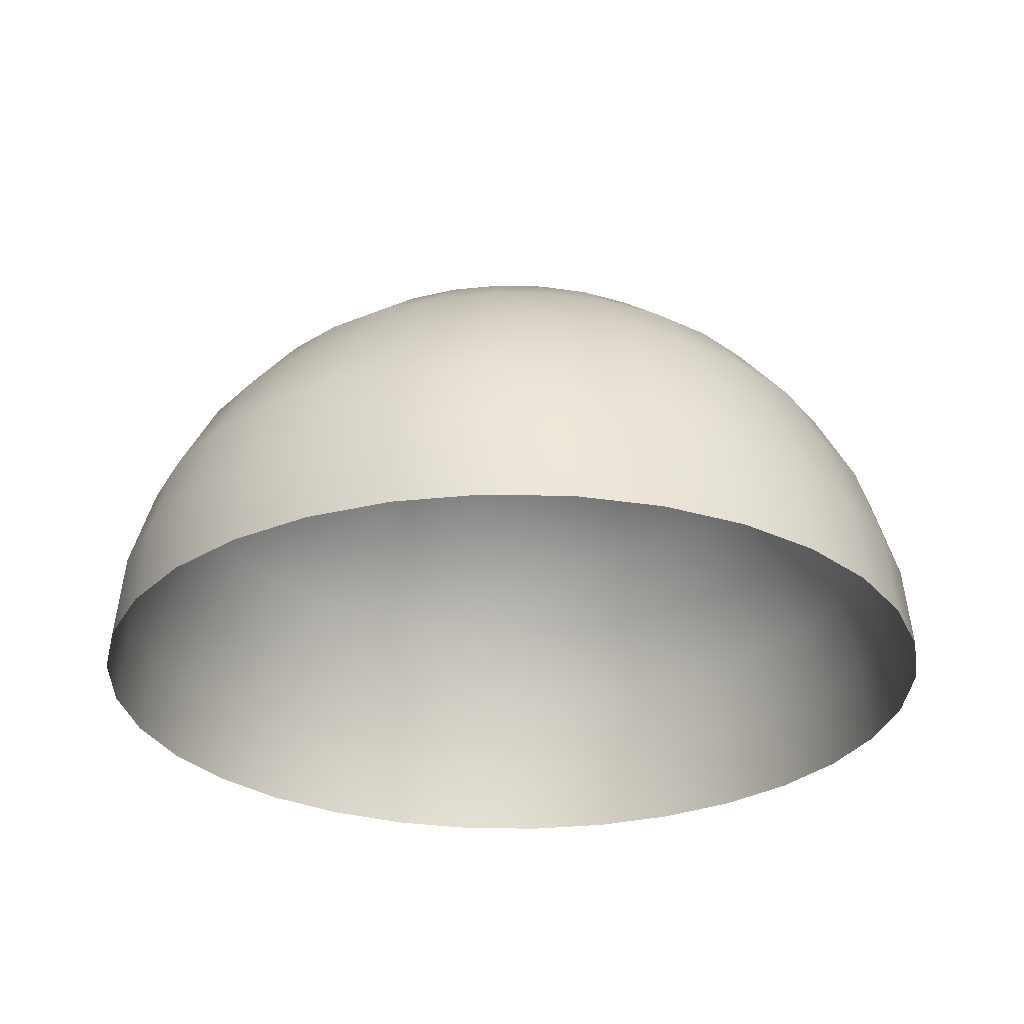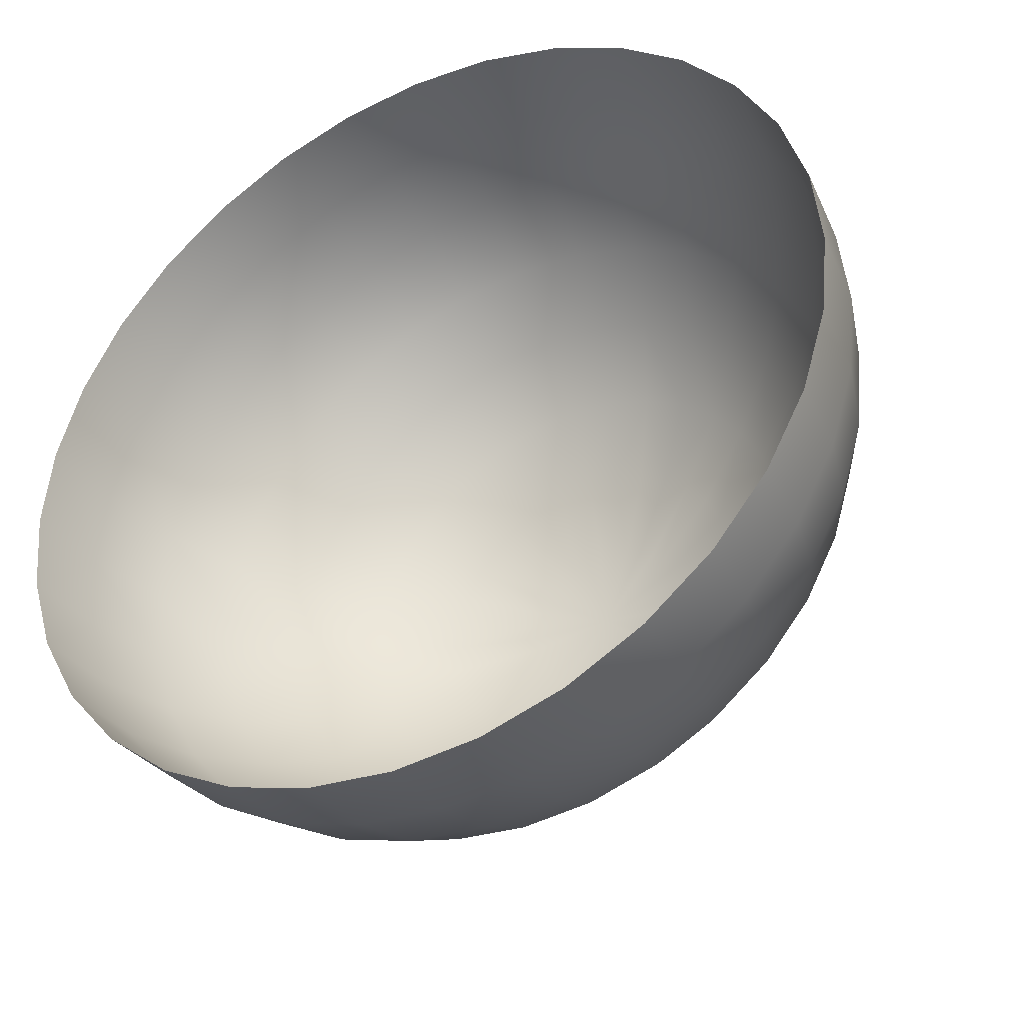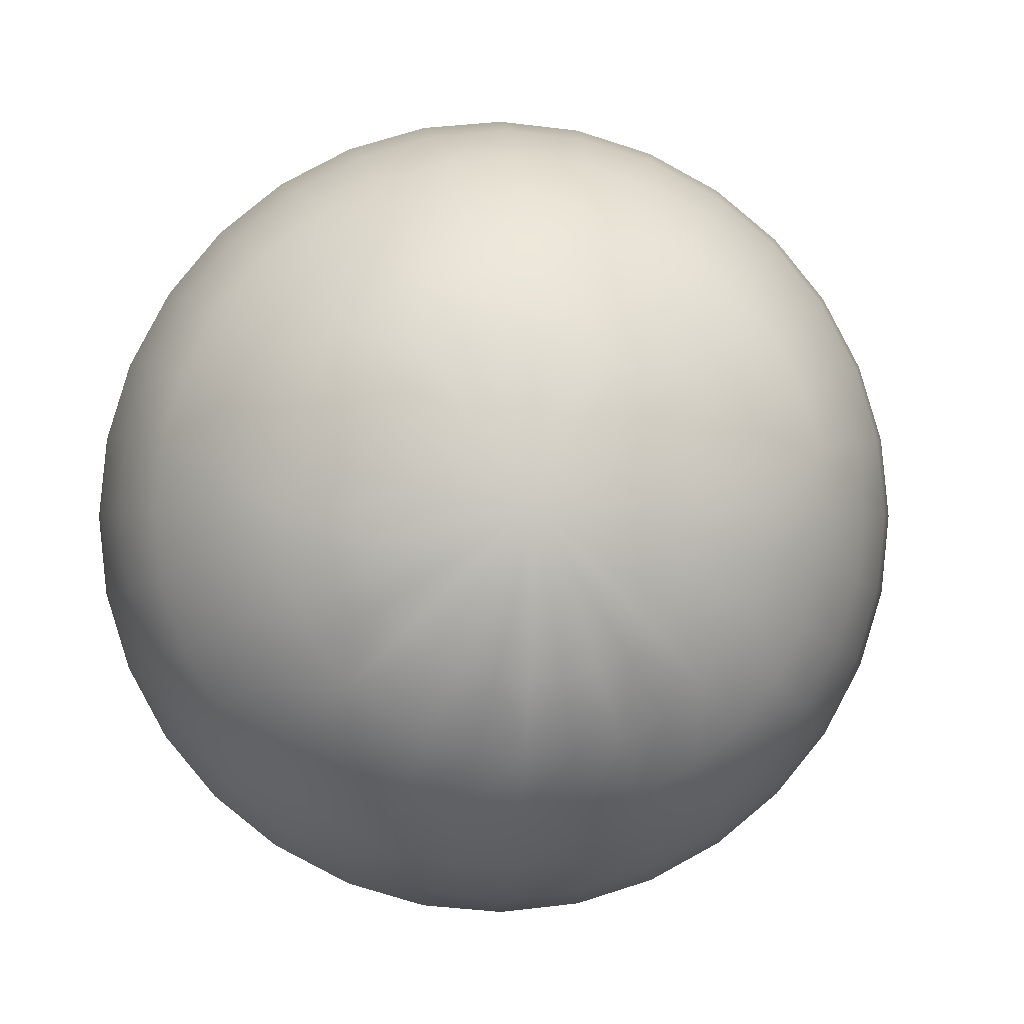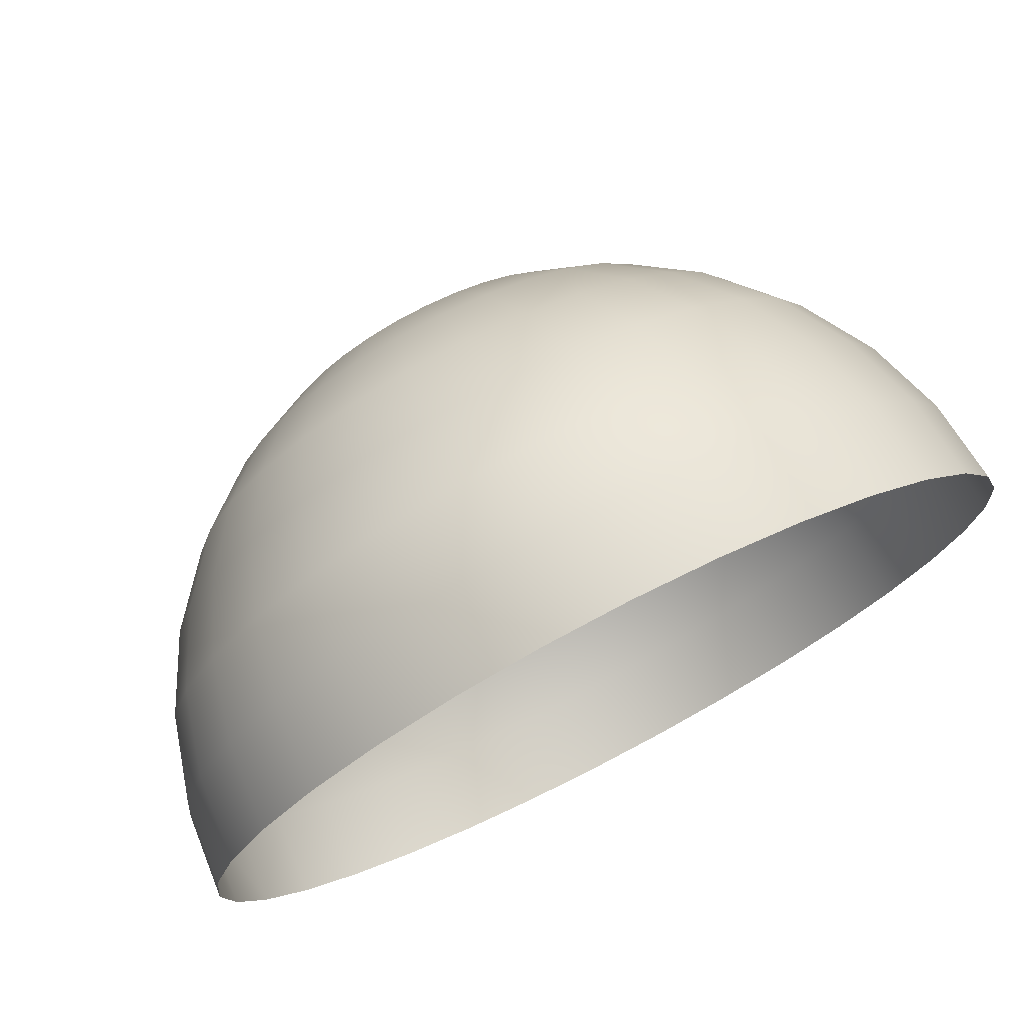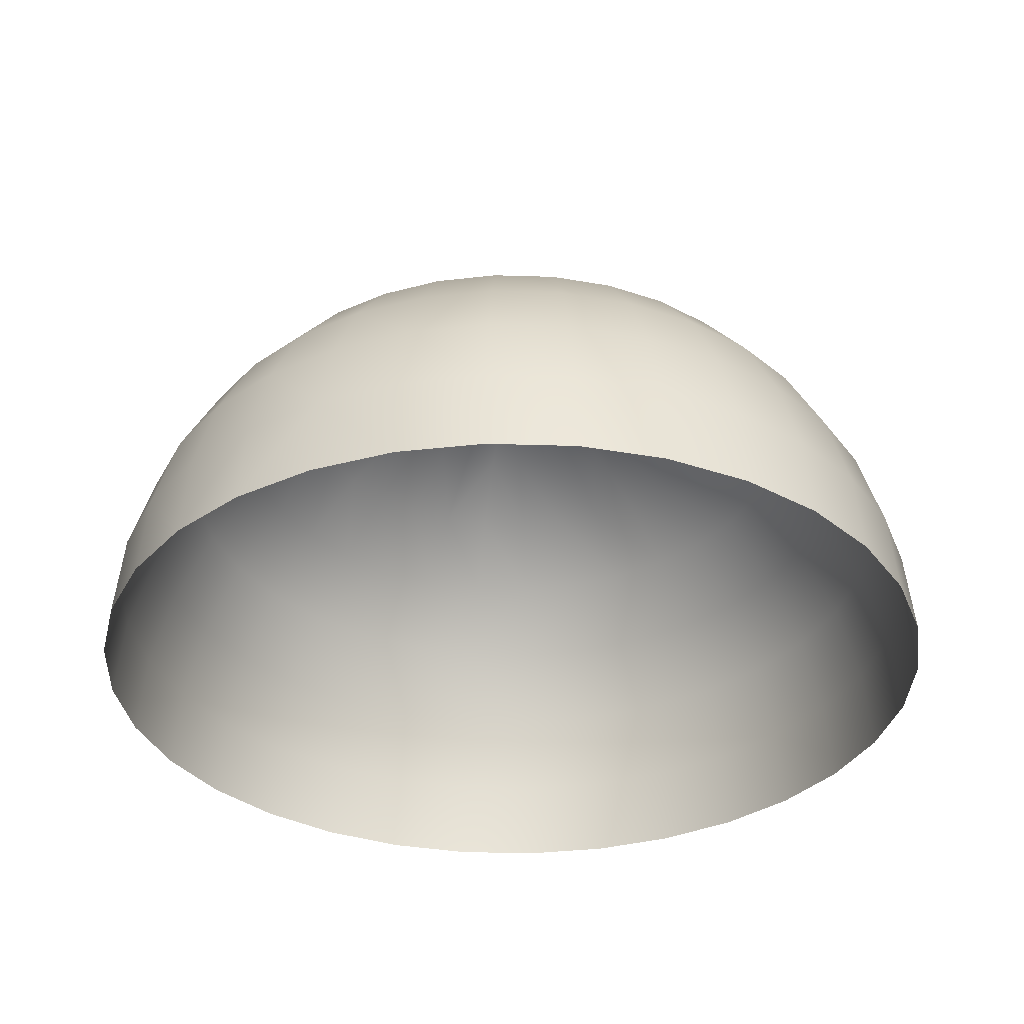
<metadata>
{"format":"obj","ext":"obj","renderer":"f3d","projection":"perspective","resolution":1024,"background":"white","views":[{"elev":-28.5,"azim":-7.6,"up":"+Z"},{"elev":-38.4,"azim":-151.9,"up":"+Y"},{"elev":-1.5,"azim":-5.3,"up":"+Y"},{"elev":74.9,"azim":152.8,"up":"+Y"},{"elev":-34.0,"azim":115.7,"up":"+Z"}]}
</metadata>
<code>
v 0.5556 0 0.8315
v 0.8315 0 0.5556
v 0.9808 0 0.1951
v 1 0 0
v 0.1913 -0.03806 0.9808
v 0.3753 -0.07466 0.9239
v 0.5449 -0.1084 0.8315
v 0.6935 -0.1379 0.7071
v 0.8155 -0.1622 0.5556
v 0.9061 -0.1802 0.3827
v 0.9619 -0.1913 0.1951
v 0.9808 -0.1951 0
v 0.1802 -0.07466 0.9808
v 0.3536 -0.1464 0.9239
v 0.5133 -0.2126 0.8315
v 0.6533 -0.2706 0.7071
v 0.7682 -0.3182 0.5556
v 0.8536 -0.3536 0.3827
v 0.9061 -0.3753 0.1951
v 0.9239 -0.3827 0
v 0.1622 -0.1084 0.9808
v 0.3182 -0.2126 0.9239
v 0.4619 -0.3087 0.8315
v 0.5879 -0.3928 0.7071
v 0.6913 -0.4619 0.5556
v 0.7682 -0.5133 0.3827
v 0.8155 -0.5449 0.1951
v 0.8315 -0.5556 0
v 0.1379 -0.1379 0.9808
v 0.2706 -0.2706 0.9239
v 0.3928 -0.3928 0.8315
v 0.5 -0.5 0.7071
v 0.5879 -0.5879 0.5556
v 0.6533 -0.6533 0.3827
v 0.6935 -0.6935 0.1951
v 0.7071 -0.7071 0
v 0.1084 -0.1622 0.9808
v 0.2126 -0.3182 0.9239
v 0.3087 -0.4619 0.8315
v 0.3928 -0.5879 0.7071
v 0.4619 -0.6913 0.5556
v 0.5133 -0.7682 0.3827
v 0.5449 -0.8155 0.1951
v 0.5556 -0.8315 0
v 0 0 1
v 0.07466 -0.1802 0.9808
v 0.1464 -0.3536 0.9239
v 0.2126 -0.5133 0.8315
v 0.2706 -0.6533 0.7071
v 0.3182 -0.7682 0.5556
v 0.3536 -0.8536 0.3827
v 0.3753 -0.9061 0.1951
v 0.3827 -0.9239 0
v 0.03806 -0.1913 0.9808
v 0.07466 -0.3753 0.9239
v 0.1084 -0.5449 0.8315
v 0.1379 -0.6935 0.7071
v 0.1622 -0.8155 0.5556
v 0.1802 -0.9061 0.3827
v 0.1913 -0.9619 0.1951
v 0.1951 -0.9808 0
v -0 -0.1951 0.9808
v -0 -0.3827 0.9239
v -0 -0.5556 0.8315
v 0 -0.7071 0.7071
v -0 -0.8315 0.5556
v 0 -0.9239 0.3827
v -0 -0.9808 0.1951
v -0 -1 0
v -0.03806 -0.1913 0.9808
v -0.07466 -0.3753 0.9239
v -0.1084 -0.5449 0.8315
v -0.1379 -0.6935 0.7071
v -0.1622 -0.8155 0.5556
v -0.1802 -0.9061 0.3827
v -0.1913 -0.9619 0.1951
v -0.1951 -0.9808 0
v -0.07466 -0.1802 0.9808
v -0.1464 -0.3536 0.9239
v -0.2126 -0.5133 0.8315
v -0.2706 -0.6533 0.7071
v -0.3182 -0.7682 0.5556
v -0.3536 -0.8536 0.3827
v -0.3753 -0.9061 0.1951
v -0.3827 -0.9239 0
v -0.1084 -0.1622 0.9808
v -0.2126 -0.3182 0.9239
v -0.3087 -0.4619 0.8315
v -0.3928 -0.5879 0.7071
v -0.4619 -0.6913 0.5556
v -0.5133 -0.7682 0.3827
v -0.5449 -0.8155 0.1951
v -0.5556 -0.8315 0
v -0.1379 -0.1379 0.9808
v -0.2706 -0.2706 0.9239
v -0.3928 -0.3928 0.8315
v -0.5 -0.5 0.7071
v -0.5879 -0.5879 0.5556
v -0.6533 -0.6533 0.3827
v -0.6935 -0.6935 0.1951
v -0.7071 -0.7071 0
v -0.1622 -0.1084 0.9808
v -0.3182 -0.2126 0.9239
v -0.4619 -0.3087 0.8315
v -0.5879 -0.3928 0.7071
v -0.6913 -0.4619 0.5556
v -0.7682 -0.5133 0.3827
v -0.8155 -0.5449 0.1951
v -0.8315 -0.5556 0
v -0.1802 -0.07466 0.9808
v -0.3536 -0.1464 0.9239
v -0.5133 -0.2126 0.8315
v -0.6533 -0.2706 0.7071
v -0.7682 -0.3182 0.5556
v -0.8536 -0.3536 0.3827
v -0.9061 -0.3753 0.1951
v -0.9239 -0.3827 0
v -0.1913 -0.03806 0.9808
v -0.3753 -0.07466 0.9239
v -0.5449 -0.1084 0.8315
v -0.6935 -0.1379 0.7071
v -0.8155 -0.1622 0.5556
v -0.9061 -0.1802 0.3827
v -0.9619 -0.1913 0.1951
v -0.9808 -0.1951 0
v -0.1951 0 0.9808
v -0.3827 0 0.9239
v -0.5556 0 0.8315
v -0.7071 0 0.7071
v -0.8315 0 0.5556
v -0.9239 -0 0.3827
v -0.9808 0 0.1951
v -1 0 0
v -0.1913 0.03806 0.9808
v -0.3753 0.07466 0.9239
v -0.5449 0.1084 0.8315
v -0.6935 0.1379 0.7071
v -0.8155 0.1622 0.5556
v -0.9061 0.1802 0.3827
v -0.9619 0.1913 0.1951
v -0.9808 0.1951 0
v -0.1802 0.07466 0.9808
v -0.3536 0.1464 0.9239
v -0.5133 0.2126 0.8315
v -0.6533 0.2706 0.7071
v -0.7682 0.3182 0.5556
v -0.8536 0.3536 0.3827
v -0.9061 0.3753 0.1951
v -0.9239 0.3827 0
v -0.1622 0.1084 0.9808
v -0.3182 0.2126 0.9239
v -0.4619 0.3087 0.8315
v -0.5879 0.3928 0.7071
v -0.6913 0.4619 0.5556
v -0.7682 0.5133 0.3827
v -0.8155 0.5449 0.1951
v -0.8315 0.5556 0
v -0.1379 0.1379 0.9808
v -0.2706 0.2706 0.9239
v -0.3928 0.3928 0.8315
v -0.5 0.5 0.7071
v -0.5879 0.5879 0.5556
v -0.6533 0.6533 0.3827
v -0.6935 0.6935 0.1951
v -0.7071 0.7071 0
v -0.1084 0.1622 0.9808
v -0.2126 0.3182 0.9239
v -0.3087 0.4619 0.8315
v -0.3928 0.5879 0.7071
v -0.4619 0.6913 0.5556
v -0.5133 0.7682 0.3827
v -0.5449 0.8155 0.1951
v -0.5556 0.8315 0
v -0.07466 0.1802 0.9808
v -0.1464 0.3536 0.9239
v -0.2126 0.5133 0.8315
v -0.2706 0.6533 0.7071
v -0.3182 0.7682 0.5556
v -0.3536 0.8536 0.3827
v -0.3753 0.9061 0.1951
v -0.3827 0.9239 0
v -0.03806 0.1913 0.9808
v -0.07466 0.3753 0.9239
v -0.1084 0.5449 0.8315
v -0.1379 0.6935 0.7071
v -0.1622 0.8155 0.5556
v -0.1802 0.9061 0.3827
v -0.1913 0.9619 0.1951
v -0.1951 0.9808 0
v 0 0.1951 0.9808
v 0 0.3827 0.9239
v 0 0.5556 0.8315
v 0 0.7071 0.7071
v 0 0.8315 0.5556
v 0 0.9239 0.3827
v 0 0.9808 0.1951
v 0 1 0
v 0.03806 0.1913 0.9808
v 0.07466 0.3753 0.9239
v 0.1084 0.5449 0.8315
v 0.1379 0.6935 0.7071
v 0.1622 0.8155 0.5556
v 0.1802 0.9061 0.3827
v 0.1913 0.9619 0.1951
v 0.1951 0.9808 0
v 0.07466 0.1802 0.9808
v 0.1464 0.3536 0.9239
v 0.2126 0.5133 0.8315
v 0.2706 0.6533 0.7071
v 0.3182 0.7682 0.5556
v 0.3536 0.8536 0.3827
v 0.3753 0.9061 0.1951
v 0.3827 0.9239 0
v 0.1084 0.1622 0.9808
v 0.2126 0.3182 0.9239
v 0.3087 0.4619 0.8315
v 0.3928 0.5879 0.7071
v 0.4619 0.6913 0.5556
v 0.5133 0.7682 0.3827
v 0.5449 0.8155 0.1951
v 0.5556 0.8315 0
v 0.1379 0.1379 0.9808
v 0.2706 0.2706 0.9239
v 0.3928 0.3928 0.8315
v 0.5 0.5 0.7071
v 0.5879 0.5879 0.5556
v 0.6533 0.6533 0.3827
v 0.6935 0.6935 0.1951
v 0.7071 0.7071 0
v 0.1622 0.1084 0.9808
v 0.3182 0.2126 0.9239
v 0.4619 0.3087 0.8315
v 0.5879 0.3928 0.7071
v 0.6913 0.4619 0.5556
v 0.7682 0.5133 0.3827
v 0.8155 0.5449 0.1951
v 0.8315 0.5556 0
v 0.1802 0.07466 0.9808
v 0.3536 0.1464 0.9239
v 0.5133 0.2126 0.8315
v 0.6533 0.2706 0.7071
v 0.7682 0.3182 0.5556
v 0.8536 0.3536 0.3827
v 0.9061 0.3753 0.1951
v 0.9239 0.3827 0
v 0.1913 0.03806 0.9808
v 0.3753 0.07466 0.9239
v 0.5449 0.1084 0.8315
v 0.6935 0.1379 0.7071
v 0.8155 0.1622 0.5556
v 0.9061 0.1802 0.3827
v 0.9619 0.1913 0.1951
v 0.9808 0.1951 0
v 0.1951 -0 0.9808
v 0.3827 -0 0.9239
v 0.7071 -0 0.7071
v 0.9239 -0 0.3827
f 257 9 10
f 3 10 11
f 3 12 4
f 254 45 5
f 255 5 6
f 1 6 7
f 256 7 8
f 256 9 2
f 7 16 8
f 8 17 9
f 9 18 10
f 11 18 19
f 11 20 12
f 5 45 13
f 5 14 6
f 6 15 7
f 20 27 28
f 13 45 21
f 13 22 14
f 14 23 15
f 15 24 16
f 16 25 17
f 17 26 18
f 19 26 27
f 25 32 33
f 25 34 26
f 27 34 35
f 28 35 36
f 21 45 29
f 21 30 22
f 22 31 23
f 23 32 24
f 30 37 38
f 31 38 39
f 31 40 32
f 33 40 41
f 33 42 34
f 35 42 43
f 36 43 44
f 29 45 37
f 41 51 42
f 43 51 52
f 44 52 53
f 37 45 46
f 37 47 38
f 38 48 39
f 39 49 40
f 41 49 50
f 46 55 47
f 48 55 56
f 48 57 49
f 50 57 58
f 50 59 51
f 52 59 60
f 53 60 61
f 46 45 54
f 58 67 59
f 60 67 68
f 61 68 69
f 54 45 62
f 54 63 55
f 55 64 56
f 56 65 57
f 58 65 66
f 64 71 72
f 64 73 65
f 66 73 74
f 66 75 67
f 68 75 76
f 69 76 77
f 62 45 70
f 63 70 71
f 76 83 84
f 77 84 85
f 70 45 78
f 70 79 71
f 71 80 72
f 72 81 73
f 74 81 82
f 74 83 75
f 79 88 80
f 80 89 81
f 82 89 90
f 82 91 83
f 84 91 92
f 85 92 93
f 78 45 86
f 78 87 79
f 92 99 100
f 93 100 101
f 86 45 94
f 86 95 87
f 87 96 88
f 88 97 89
f 90 97 98
f 90 99 91
f 96 105 97
f 98 105 106
f 98 107 99
f 100 107 108
f 101 108 109
f 94 45 102
f 95 102 103
f 96 103 104
f 109 116 117
f 102 45 110
f 102 111 103
f 103 112 104
f 104 113 105
f 106 113 114
f 106 115 107
f 108 115 116
f 114 121 122
f 114 123 115
f 116 123 124
f 117 124 125
f 110 45 118
f 110 119 111
f 111 120 112
f 112 121 113
f 118 45 126
f 119 126 127
f 119 128 120
f 120 129 121
f 122 129 130
f 122 131 123
f 124 131 132
f 125 132 133
f 130 137 138
f 130 139 131
f 132 139 140
f 133 140 141
f 126 45 134
f 127 134 135
f 128 135 136
f 128 137 129
f 135 142 143
f 135 144 136
f 136 145 137
f 138 145 146
f 138 147 139
f 140 147 148
f 141 148 149
f 134 45 142
f 146 155 147
f 148 155 156
f 149 156 157
f 142 45 150
f 142 151 143
f 143 152 144
f 144 153 145
f 146 153 154
f 150 159 151
f 152 159 160
f 152 161 153
f 154 161 162
f 154 163 155
f 156 163 164
f 157 164 165
f 150 45 158
f 162 171 163
f 164 171 172
f 165 172 173
f 158 45 166
f 159 166 167
f 160 167 168
f 160 169 161
f 162 169 170
f 167 176 168
f 168 177 169
f 170 177 178
f 170 179 171
f 172 179 180
f 173 180 181
f 166 45 174
f 166 175 167
f 180 187 188
f 181 188 189
f 174 45 182
f 174 183 175
f 176 183 184
f 176 185 177
f 178 185 186
f 178 187 179
f 184 193 185
f 186 193 194
f 186 195 187
f 188 195 196
f 189 196 197
f 182 45 190
f 182 191 183
f 184 191 192
f 197 204 205
f 190 45 198
f 191 198 199
f 192 199 200
f 192 201 193
f 194 201 202
f 194 203 195
f 196 203 204
f 200 209 201
f 202 209 210
f 202 211 203
f 204 211 212
f 205 212 213
f 198 45 206
f 199 206 207
f 200 207 208
f 213 220 221
f 206 45 214
f 206 215 207
f 208 215 216
f 208 217 209
f 210 217 218
f 210 219 211
f 212 219 220
f 218 225 226
f 218 227 219
f 220 227 228
f 221 228 229
f 214 45 222
f 214 223 215
f 216 223 224
f 216 225 217
f 222 45 230
f 222 231 223
f 224 231 232
f 224 233 225
f 226 233 234
f 226 235 227
f 228 235 236
f 229 236 237
f 234 241 242
f 234 243 235
f 236 243 244
f 237 244 245
f 230 45 238
f 231 238 239
f 232 239 240
f 232 241 233
f 238 247 239
f 240 247 248
f 240 249 241
f 242 249 250
f 242 251 243
f 244 251 252
f 245 252 253
f 238 45 246
f 251 2 257
f 252 257 3
f 253 3 4
f 246 45 254
f 246 255 247
f 248 255 1
f 249 1 256
f 250 256 2
f 257 2 9
f 3 257 10
f 3 11 12
f 255 254 5
f 1 255 6
f 256 1 7
f 256 8 9
f 7 15 16
f 8 16 17
f 9 17 18
f 11 10 18
f 11 19 20
f 5 13 14
f 6 14 15
f 20 19 27
f 13 21 22
f 14 22 23
f 15 23 24
f 16 24 25
f 17 25 26
f 19 18 26
f 25 24 32
f 25 33 34
f 27 26 34
f 28 27 35
f 21 29 30
f 22 30 31
f 23 31 32
f 30 29 37
f 31 30 38
f 31 39 40
f 33 32 40
f 33 41 42
f 35 34 42
f 36 35 43
f 41 50 51
f 43 42 51
f 44 43 52
f 37 46 47
f 38 47 48
f 39 48 49
f 41 40 49
f 46 54 55
f 48 47 55
f 48 56 57
f 50 49 57
f 50 58 59
f 52 51 59
f 53 52 60
f 58 66 67
f 60 59 67
f 61 60 68
f 54 62 63
f 55 63 64
f 56 64 65
f 58 57 65
f 64 63 71
f 64 72 73
f 66 65 73
f 66 74 75
f 68 67 75
f 69 68 76
f 63 62 70
f 76 75 83
f 77 76 84
f 70 78 79
f 71 79 80
f 72 80 81
f 74 73 81
f 74 82 83
f 79 87 88
f 80 88 89
f 82 81 89
f 82 90 91
f 84 83 91
f 85 84 92
f 78 86 87
f 92 91 99
f 93 92 100
f 86 94 95
f 87 95 96
f 88 96 97
f 90 89 97
f 90 98 99
f 96 104 105
f 98 97 105
f 98 106 107
f 100 99 107
f 101 100 108
f 95 94 102
f 96 95 103
f 109 108 116
f 102 110 111
f 103 111 112
f 104 112 113
f 106 105 113
f 106 114 115
f 108 107 115
f 114 113 121
f 114 122 123
f 116 115 123
f 117 116 124
f 110 118 119
f 111 119 120
f 112 120 121
f 119 118 126
f 119 127 128
f 120 128 129
f 122 121 129
f 122 130 131
f 124 123 131
f 125 124 132
f 130 129 137
f 130 138 139
f 132 131 139
f 133 132 140
f 127 126 134
f 128 127 135
f 128 136 137
f 135 134 142
f 135 143 144
f 136 144 145
f 138 137 145
f 138 146 147
f 140 139 147
f 141 140 148
f 146 154 155
f 148 147 155
f 149 148 156
f 142 150 151
f 143 151 152
f 144 152 153
f 146 145 153
f 150 158 159
f 152 151 159
f 152 160 161
f 154 153 161
f 154 162 163
f 156 155 163
f 157 156 164
f 162 170 171
f 164 163 171
f 165 164 172
f 159 158 166
f 160 159 167
f 160 168 169
f 162 161 169
f 167 175 176
f 168 176 177
f 170 169 177
f 170 178 179
f 172 171 179
f 173 172 180
f 166 174 175
f 180 179 187
f 181 180 188
f 174 182 183
f 176 175 183
f 176 184 185
f 178 177 185
f 178 186 187
f 184 192 193
f 186 185 193
f 186 194 195
f 188 187 195
f 189 188 196
f 182 190 191
f 184 183 191
f 197 196 204
f 191 190 198
f 192 191 199
f 192 200 201
f 194 193 201
f 194 202 203
f 196 195 203
f 200 208 209
f 202 201 209
f 202 210 211
f 204 203 211
f 205 204 212
f 199 198 206
f 200 199 207
f 213 212 220
f 206 214 215
f 208 207 215
f 208 216 217
f 210 209 217
f 210 218 219
f 212 211 219
f 218 217 225
f 218 226 227
f 220 219 227
f 221 220 228
f 214 222 223
f 216 215 223
f 216 224 225
f 222 230 231
f 224 223 231
f 224 232 233
f 226 225 233
f 226 234 235
f 228 227 235
f 229 228 236
f 234 233 241
f 234 242 243
f 236 235 243
f 237 236 244
f 231 230 238
f 232 231 239
f 232 240 241
f 238 246 247
f 240 239 247
f 240 248 249
f 242 241 249
f 242 250 251
f 244 243 251
f 245 244 252
f 251 250 2
f 252 251 257
f 253 252 3
f 246 254 255
f 248 247 255
f 249 248 1
f 250 249 256

</code>
